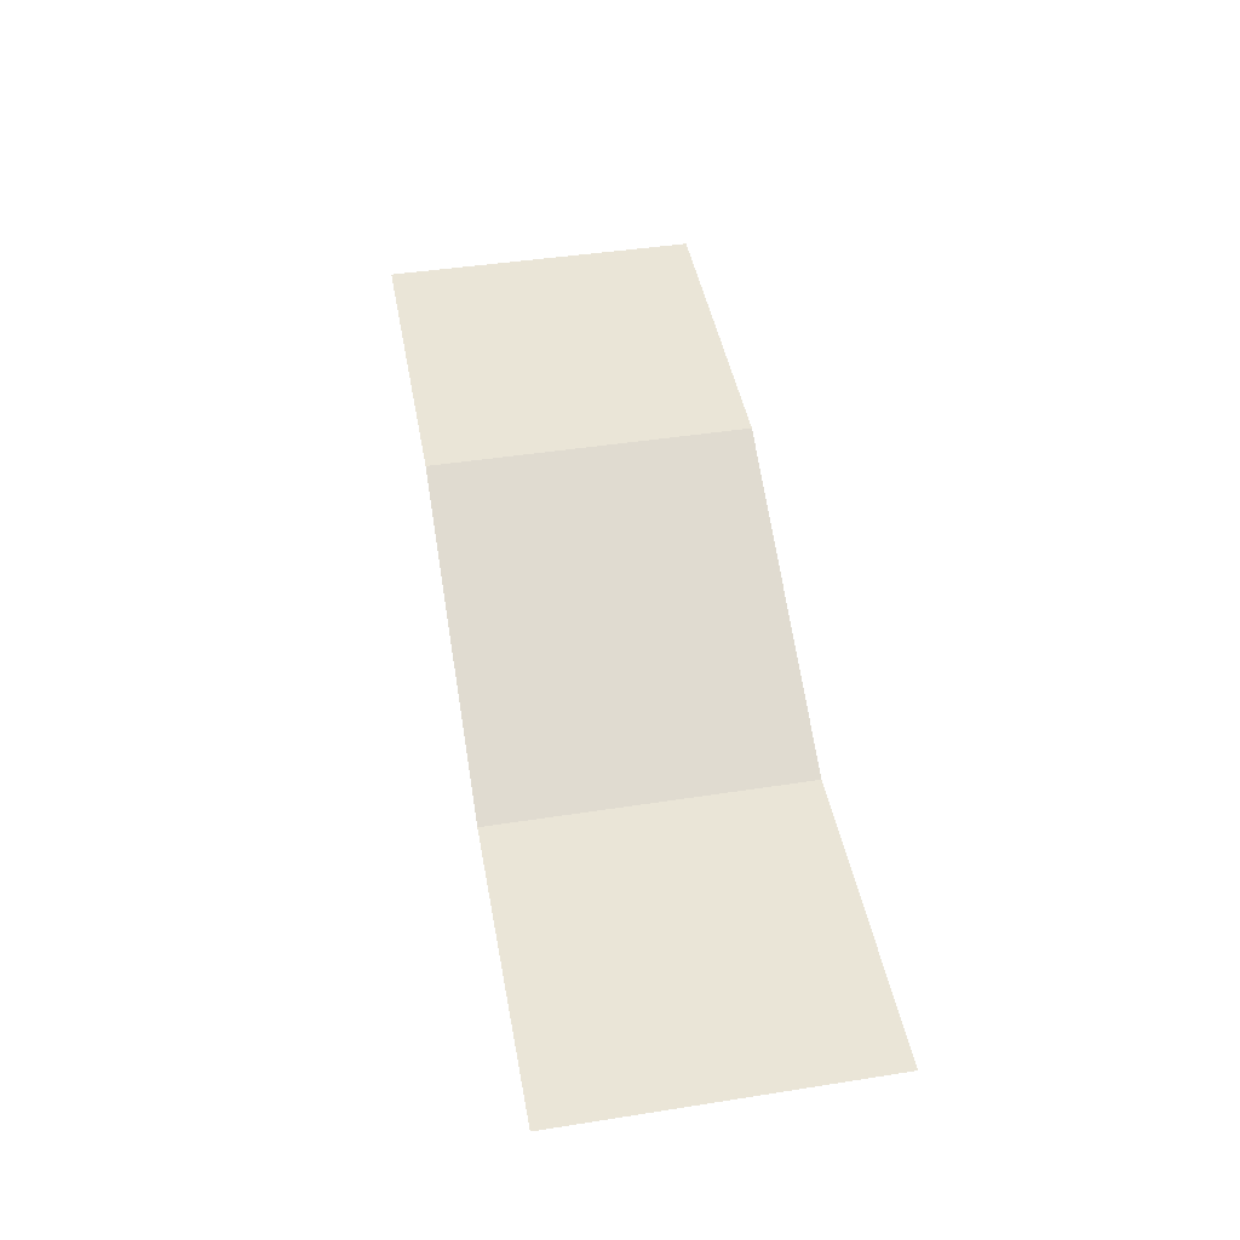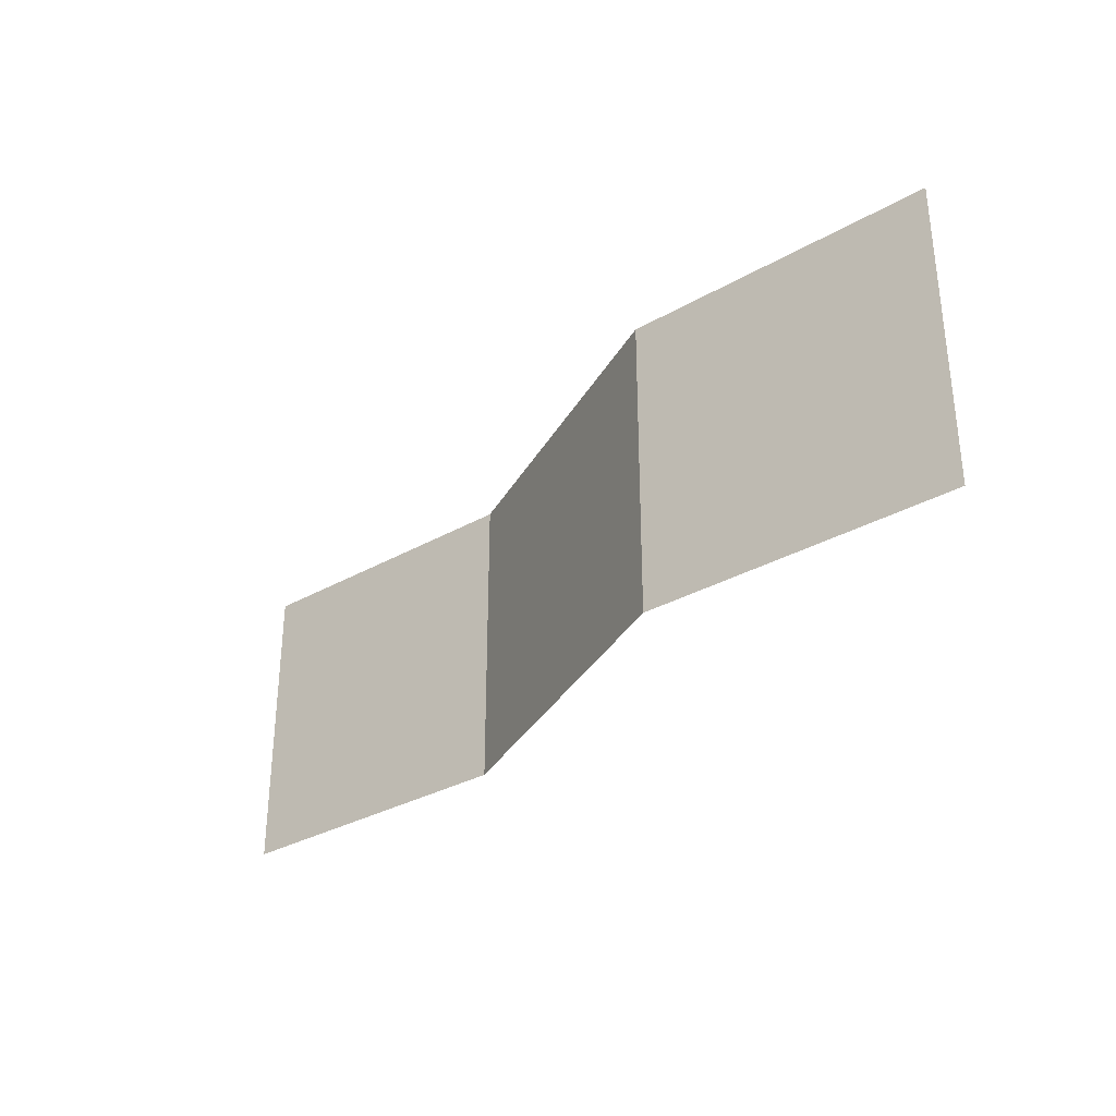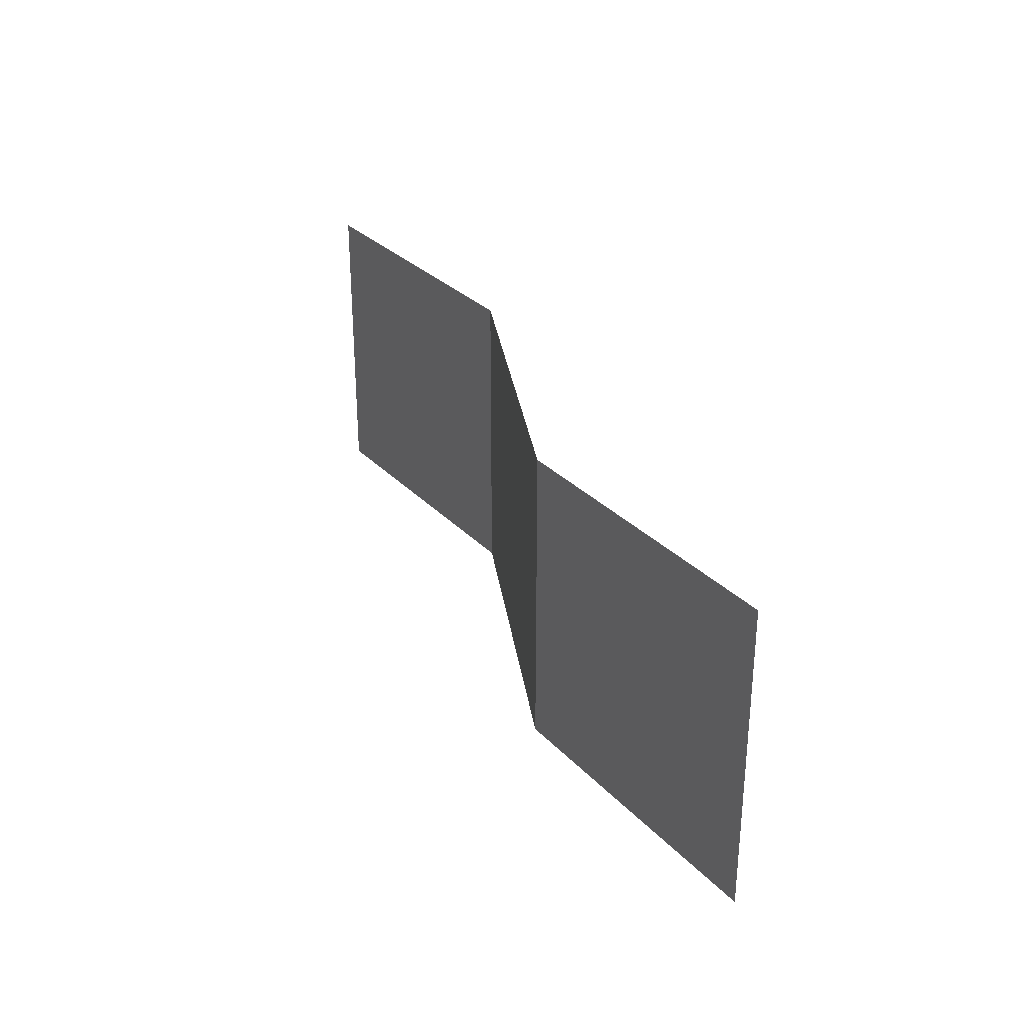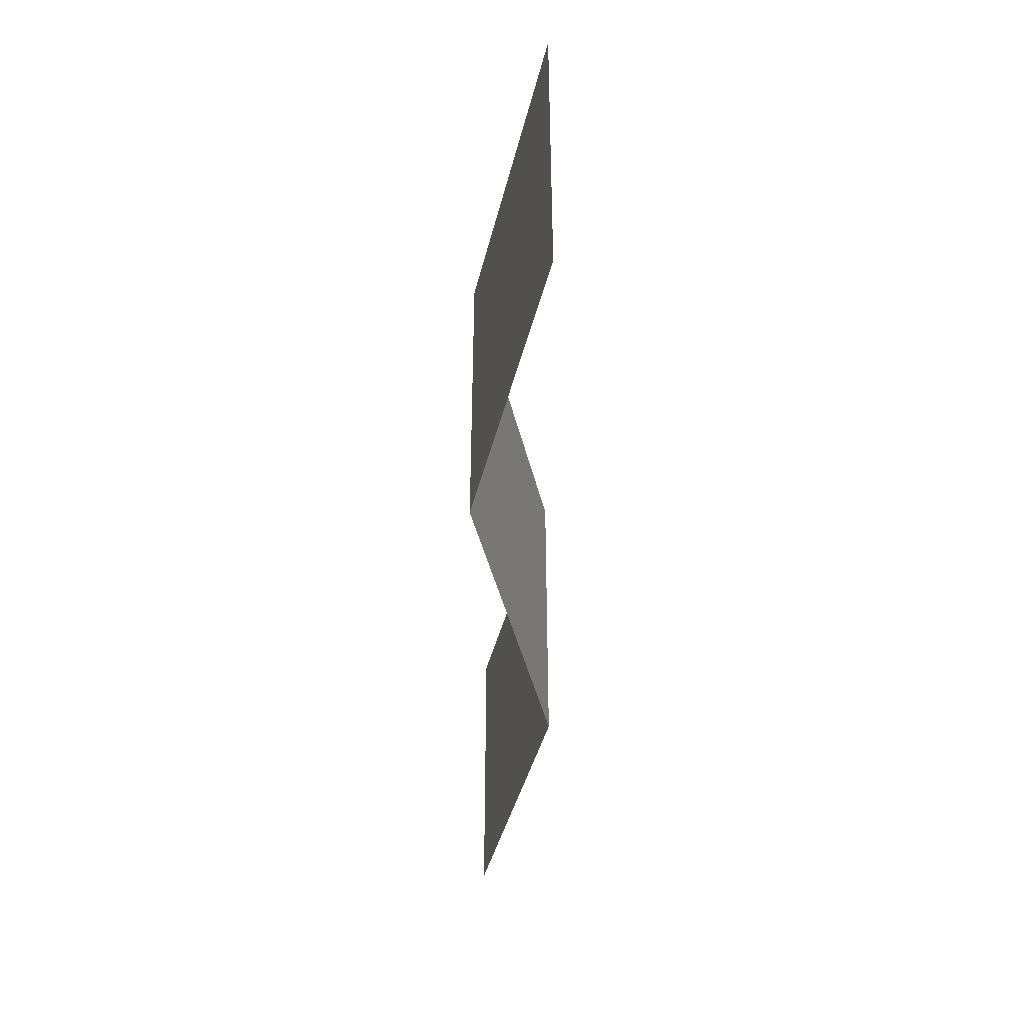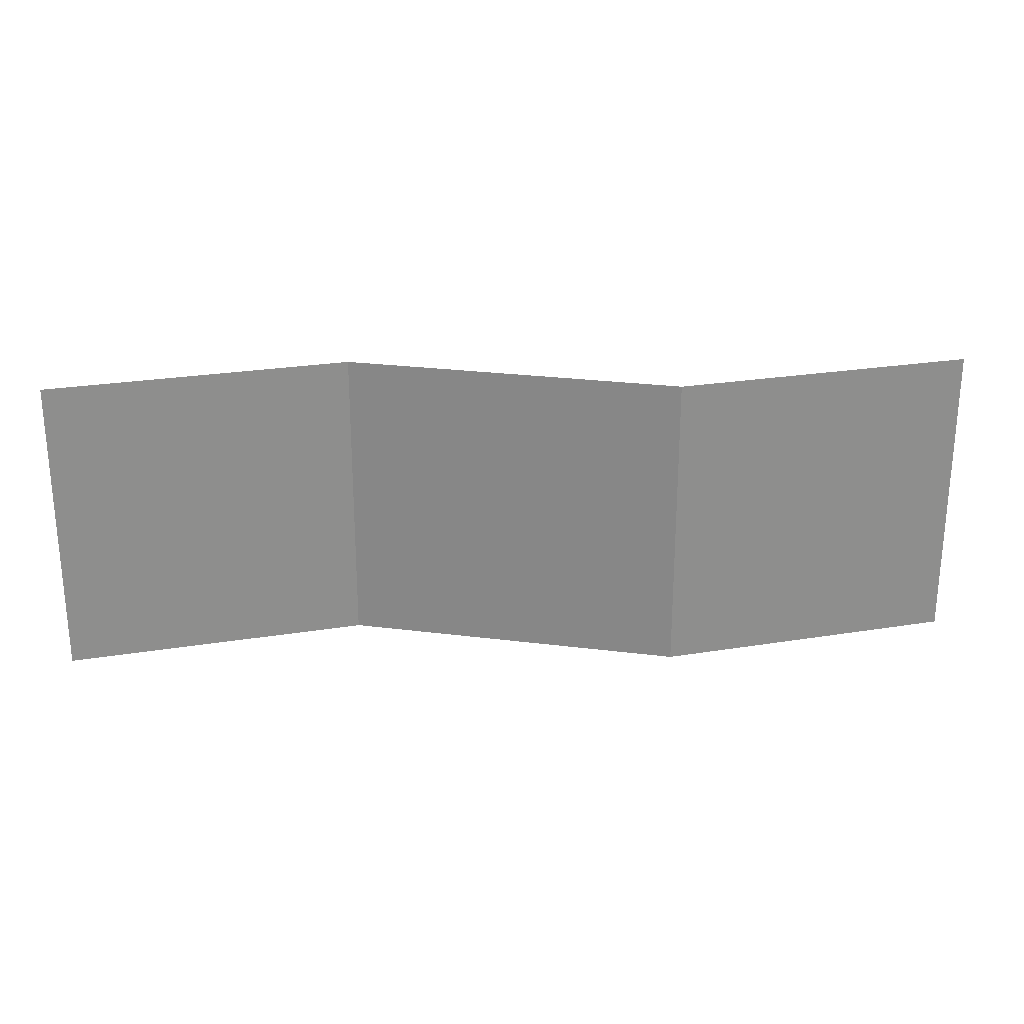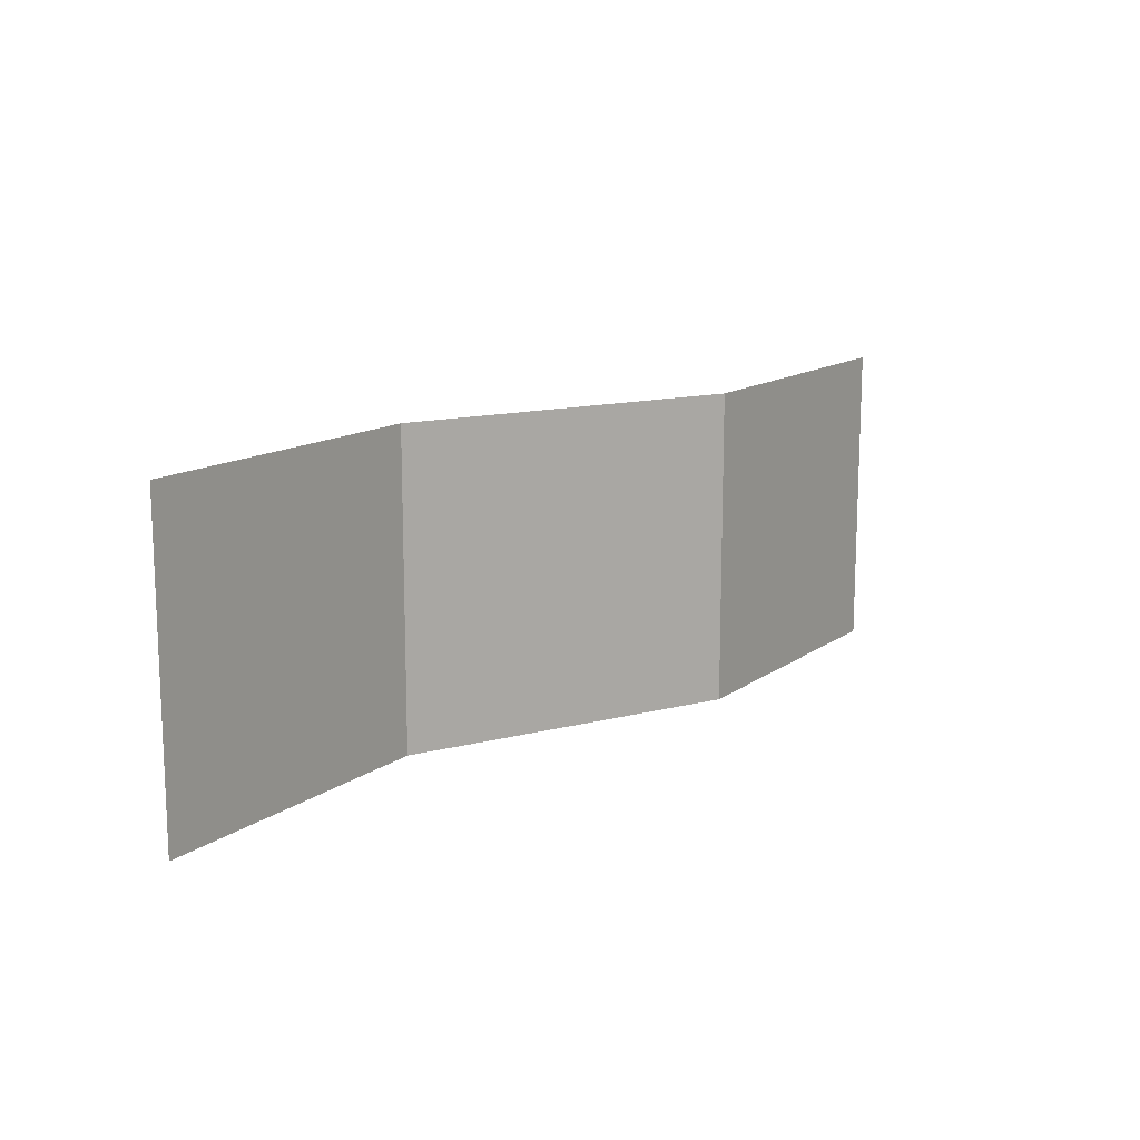
<metadata>
{"format":"obj","ext":"obj","renderer":"f3d","projection":"perspective","resolution":1024,"background":"white","views":[{"elev":44.4,"azim":79.7,"up":"+Y"},{"elev":-32.3,"azim":38.5,"up":"+Z"},{"elev":30.0,"azim":-124.4,"up":"+Z"},{"elev":-42.4,"azim":76.5,"up":"+Z"},{"elev":25.2,"azim":-14.8,"up":"+Z"},{"elev":13.7,"azim":123.3,"up":"+Z"}]}
</metadata>
<code>
o Plane
v 0.3028 -0.1514 0.3028
v 0.9085 -0.1514 0.3028
v 0.3028 -0.1514 -0.3028
v 0.9085 -0.1514 -0.3028
v -0.3028 0.1514 0.3028
v -0.3028 0.1514 -0.3028
v -0.9085 0.1514 0.3028
v -0.9085 0.1514 -0.3028
f 2 3 1
f 3 5 1
f 6 7 5
f 2 4 3
f 3 6 5
f 6 8 7

</code>
